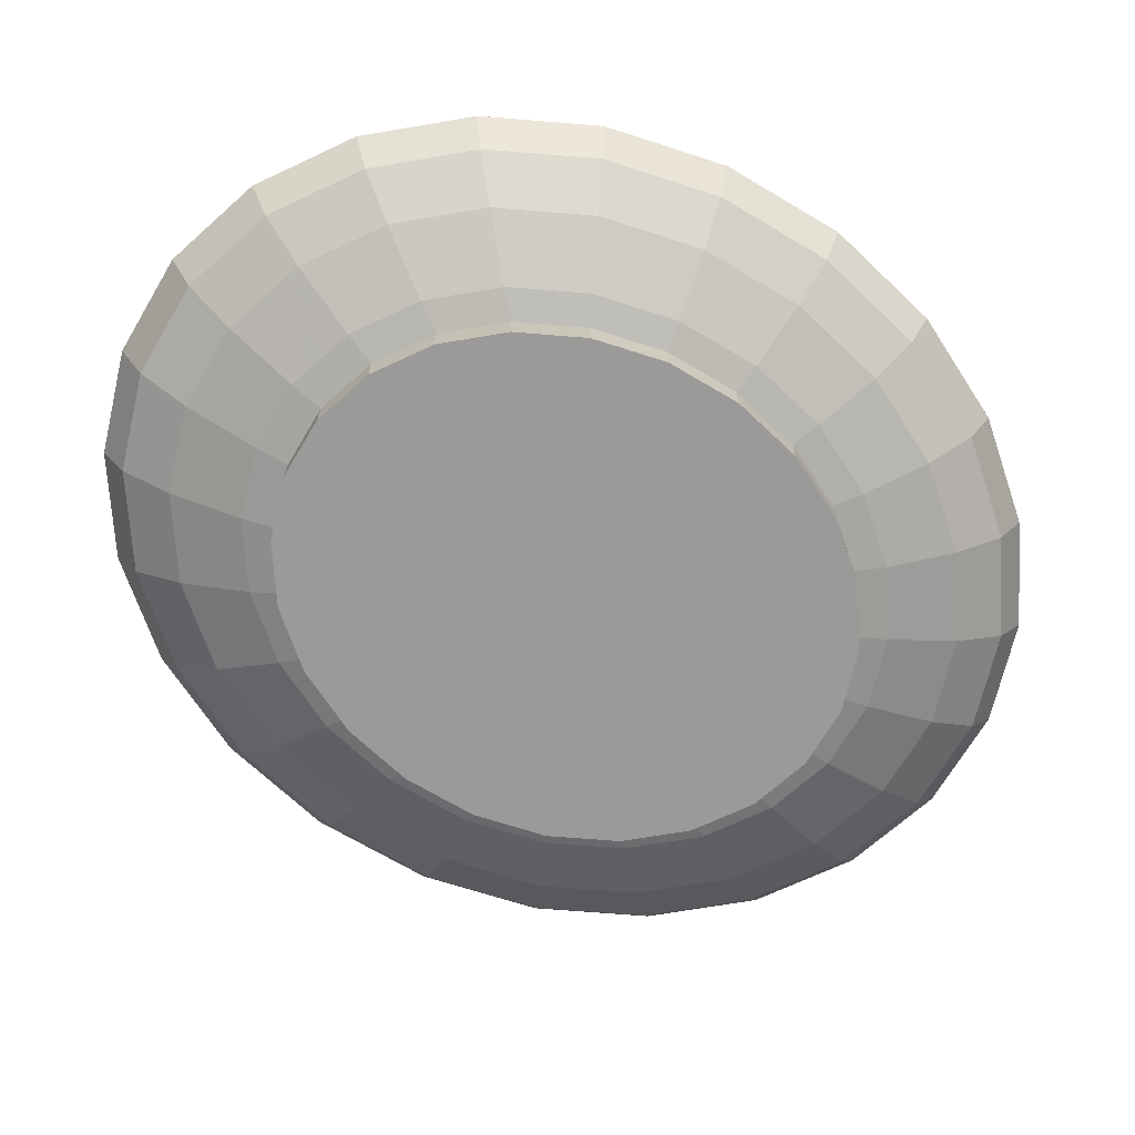
<metadata>
{"format":"obj","ext":"obj","renderer":"f3d","projection":"perspective","resolution":1024,"background":"white","views":[{"elev":-69.3,"azim":59.2,"up":"+Z"}]}
</metadata>
<code>
v 0.07445 0.0114 -0.00756
v 0.05509 0.02674 -0.01224
v 0.05909 0.009053 -0.01224
v 0.0694 0.03368 -0.00756
v 0.07445 0.0114 -0.00487
v 0.0694 0.03368 -0.00487
v 0.05963 0.05366 -0.00756
v 0.05963 0.05366 -0.00487
v 0.04579 0.06999 -0.00487
v 0.04579 0.06999 -0.00756
v 0.02883 0.08154 -0.00487
v 0.02883 0.08154 -0.00756
v 0.009903 0.08754 -0.00487
v 0.009903 0.08754 -0.00756
v -0.009696 0.08757 -0.00487
v -0.009696 0.08757 -0.00756
v -0.02863 0.08163 -0.00756
v -0.02863 0.08163 -0.00487
v -0.04562 0.07014 -0.00487
v -0.04562 0.07014 -0.00756
v -0.0595 0.05386 -0.00756
v -0.0595 0.05386 -0.00487
v -0.06932 0.03391 -0.00487
v -0.06932 0.03391 -0.00756
v -0.07442 0.01165 -0.00487
v -0.07442 0.01165 -0.00756
v -0.07445 -0.0114 -0.00756
v -0.07445 -0.0114 -0.00487
v -0.0694 -0.03368 -0.00756
v -0.0694 -0.03368 -0.00487
v -0.05963 -0.05366 -0.00487
v -0.05963 -0.05366 -0.00756
v -0.04579 -0.06999 -0.00756
v -0.04579 -0.06999 -0.00487
v -0.02883 -0.08154 -0.00756
v -0.02883 -0.08154 -0.00487
v -0.009903 -0.08754 -0.00756
v -0.009903 -0.08754 -0.00487
v 0.009696 -0.08757 -0.00487
v 0.009696 -0.08757 -0.00756
v 0.02863 -0.08164 -0.00756
v 0.02863 -0.08164 -0.00487
v 0.04562 -0.07014 -0.00487
v 0.04562 -0.07014 -0.00756
v 0.0595 -0.05386 -0.00756
v 0.0595 -0.05386 -0.00487
v 0.06932 -0.03391 -0.00756
v 0.06932 -0.03391 -0.00487
v 0.07442 -0.01165 -0.00487
v 0.07442 -0.01165 -0.00756
v 0.03634 0.05555 -0.01224
v 0.04733 0.0426 -0.01224
v 0.01941 0.02967 -0.01684
v 0.02527 0.02275 -0.01684
v 0.02942 0.01428 -0.01684
v 0.03156 0.004834 -0.01684
v 0.05907 -0.009246 -0.01224
v 0.03155 -0.004938 -0.01684
v 0.05503 -0.02692 -0.01224
v 0.02938 -0.01437 -0.01684
v 0.02522 -0.02283 -0.01684
v 0.04723 -0.04275 -0.01224
v 0.01934 -0.02973 -0.01684
v 0.03621 -0.05567 -0.01224
v 0.01214 -0.0346 -0.01684
v 0.02273 -0.0648 -0.01224
v 0.00411 -0.03712 -0.01684
v 0.007696 -0.06951 -0.01224
v -0.004198 -0.03711 -0.01684
v -0.007861 -0.06949 -0.01224
v -0.01222 -0.03456 -0.01684
v -0.02288 -0.06472 -0.01224
v -0.01941 -0.02967 -0.01684
v -0.03634 -0.05555 -0.01224
v -0.04733 -0.0426 -0.01224
v -0.02527 -0.02275 -0.01684
v -0.05509 -0.02674 -0.01224
v -0.02942 -0.01428 -0.01684
v -0.05909 -0.009053 -0.01224
v -0.03156 -0.004834 -0.01684
v -0.05907 0.009246 -0.01224
v -0.03155 0.004938 -0.01684
v -0.05503 0.02692 -0.01224
v -0.02938 0.01437 -0.01684
v -0.04723 0.04275 -0.01224
v -0.02522 0.02283 -0.01684
v -0.01934 0.02973 -0.01684
v -0.03621 0.05567 -0.01224
v -0.01214 0.0346 -0.01684
v -0.02273 0.0648 -0.01224
v -0.004111 0.03712 -0.01684
v -0.007696 0.06951 -0.01224
v 0.004198 0.03711 -0.01684
v 0.00786 0.06949 -0.01224
v 0.01222 0.03456 -0.01684
v 0.02288 0.06472 -0.01224
v -0.09859 0.01543 0.0284
v -0.09184 0.04492 0.0284
v -0.07882 0.07135 0.0284
v -0.06044 0.09292 0.0284
v -0.09863 -0.01511 0.0284
v -0.0926 -0.01419 0.01716
v -0.09256 0.01449 0.01716
v -0.08622 0.04217 0.01716
v -0.074 0.06699 0.01716
v -0.05674 0.08723 0.01716
v -0.03793 0.1081 0.0284
v -0.03561 0.1015 0.01716
v -0.01285 0.116 0.0284
v -0.01206 0.1089 0.01716
v 0.01312 0.116 0.0284
v 0.01232 0.1089 0.01716
v 0.03819 0.108 0.0284
v 0.03585 0.1014 0.01716
v 0.06066 0.09272 0.0284
v 0.05695 0.08705 0.01716
v 0.07416 0.06675 0.01716
v 0.07899 0.07109 0.0284
v -0.09194 -0.04462 0.0284
v -0.08632 -0.04189 0.01716
v -0.08192 -0.01255 0.008073
v -0.07637 -0.03706 0.008073
v -0.06203 -0.0301 0.0003794
v -0.06654 -0.01019 0.0003794
v -0.08189 0.01282 0.008073
v -0.06651 0.01041 0.0003794
v -0.07628 0.03731 0.008073
v -0.06196 0.03031 0.0003794
v -0.06547 0.05926 0.008073
v -0.05318 0.04814 0.0003794
v -0.0502 0.07718 0.008073
v -0.04077 0.06269 0.0003794
v -0.03151 0.08983 0.008073
v -0.02559 0.07296 0.0003794
v -0.008666 0.07827 0.0003794
v -0.01067 0.09636 0.008073
v 0.0109 0.09633 0.008073
v 0.03172 0.08973 0.008073
v 0.05038 0.07701 0.008073
v 0.06561 0.05905 0.008073
v 0.07637 0.03706 0.008073
v 0.08632 0.04189 0.01716
v 0.09194 0.04462 0.0284
v -0.07899 -0.07109 0.0284
v -0.07416 -0.06674 0.01716
v -0.06561 -0.05905 0.008073
v -0.05329 -0.04796 0.0003794
v -0.03793 -0.03414 -0.005466
v -0.04415 -0.02142 -0.005466
v -0.04736 -0.007255 -0.005466
v -0.04734 0.00741 -0.005466
v -0.0441 0.02157 -0.005466
v -0.03785 0.03426 -0.005466
v -0.02902 0.04461 -0.005466
v -0.01821 0.05193 -0.005466
v -0.006167 0.0557 -0.005466
v 0.006299 0.05568 -0.005466
v 0.008851 0.07824 0.0003794
v 0.02577 0.07288 0.0003794
v 0.04092 0.06255 0.0003794
v 0.05329 0.04796 0.0003794
v 0.06203 0.0301 0.0003794
v 0.08192 0.01255 0.008073
v 0.06654 0.01019 0.0003794
v 0.08189 -0.01282 0.008073
v 0.06651 -0.01041 0.0003794
v 0.06196 -0.03031 0.0003794
v 0.07628 -0.03731 0.008073
v 0.09256 -0.01449 0.01716
v 0.08622 -0.04217 0.01716
v 0.09859 -0.01543 0.0284
v 0.09184 -0.04492 0.0284
v 0.09863 0.01511 0.0284
v 0.0926 0.01419 0.01716
v 0.07882 -0.07135 0.0284
v 0.06044 -0.09292 0.0284
v 0.03793 -0.1081 0.0284
v 0.01285 -0.116 0.0284
v -0.01312 -0.116 0.0284
v -0.03819 -0.108 0.0284
v -0.06066 -0.09272 0.0284
v -0.05695 -0.08705 0.01716
v -0.05038 -0.07701 0.008073
v -0.04092 -0.06255 0.0003794
v -0.02912 -0.04452 -0.005466
v -0.01569 -0.02398 -0.009117
v -0.02043 -0.01839 -0.009117
v -0.02378 -0.01154 -0.009117
v -0.02551 -0.003909 -0.009117
v -0.0255 0.003991 -0.009117
v -0.02375 0.01162 -0.009117
v -0.02039 0.01845 -0.009117
v -0.01563 0.02403 -0.009117
v -0.009812 0.02797 -0.009117
v -0.003323 0.03001 -0.009117
v 0.003393 0.02999 -0.009117
v 0.009877 0.02794 -0.009117
v 0.01834 0.05187 -0.005466
v 0.02912 0.04452 -0.005466
v 0.03793 0.03414 -0.005466
v 0.04415 0.02142 -0.005466
v 0.04736 0.007254 -0.005466
v 0.04734 -0.00741 -0.005466
v 0.0441 -0.02157 -0.005466
v 0.03785 -0.03426 -0.005466
v 0.05318 -0.04814 0.0003794
v 0.06547 -0.05926 0.008073
v 0.074 -0.06699 0.01716
v 0.05674 -0.08724 0.01716
v 0.03561 -0.1015 0.01716
v 0.01206 -0.1089 0.01716
v -0.01232 -0.1089 0.01716
v -0.03585 -0.1014 0.01716
v -0.03172 -0.08973 0.008073
v -0.02577 -0.07288 0.0003794
v -0.01834 -0.05187 -0.005466
v -0.009878 -0.02794 -0.009117
v -0.001409 -0.002152 -0.01036
v -0.0008862 -0.002507 -0.01036
v -9e-08 -1.1e-07 -0.01024
v -0.0003052 -0.002692 -0.01036
v 0.0002985 -0.002693 -0.01036
v 0.0008806 -0.00251 -0.01036
v 0.001403 -0.002157 -0.01036
v 0.00183 -0.001656 -0.01036
v 0.002131 -0.001042 -0.01036
v 0.02375 -0.01162 -0.009117
v 0.02039 -0.01845 -0.009117
v 0.01563 -0.02403 -0.009117
v 0.02902 -0.04461 -0.005466
v 0.04077 -0.06269 0.0003794
v 0.0502 -0.07718 0.008073
v 0.03151 -0.08983 0.008073
v 0.01067 -0.09636 0.008073
v -0.0109 -0.09633 0.008073
v -0.008851 -0.07824 0.0003794
v -0.006299 -0.05568 -0.005466
v -0.003393 -0.03 -0.009117
v 0.003323 -0.03001 -0.009117
v 0.009811 -0.02797 -0.009117
v 0.01821 -0.05193 -0.005466
v 0.02559 -0.07296 0.0003794
v 0.008665 -0.07827 0.0003794
v 0.006168 -0.05571 -0.005466
v 0.0255 -0.003991 -0.009117
v 0.02551 0.003907 -0.009117
v 0.02378 0.01154 -0.009117
v 0.02043 0.01839 -0.009117
v 0.01569 0.02398 -0.009117
v 0.001408 0.002152 -0.01036
v 0.000886 0.002507 -0.01036
v 0.001834 0.001651 -0.01036
v 0.002134 0.001036 -0.01036
v 0.002289 0.0003511 -0.01036
v 0.002288 -0.0003577 -0.01036
v 0.000305 0.002692 -0.01036
v -0.0002987 0.002693 -0.01036
v -0.0008808 0.002511 -0.01036
v -0.001403 0.002157 -0.01036
v -0.00183 0.001656 -0.01036
v -0.002132 0.001042 -0.01036
v -0.002288 0.0003575 -0.01036
v -0.00229 -0.0003514 -0.01036
v -0.002135 -0.001036 -0.01036
v -0.001834 -0.001651 -0.01036
v 0.07442 -0.01165 -0.01841
v 0.07445 0.0114 -0.01841
v 0.0694 0.03368 -0.01841
v 0.05963 0.05366 -0.01841
v 0.04579 0.06999 -0.01841
v 0.02883 0.08154 -0.01841
v 0.03224 0.09121 -0.00487
v 0.05121 0.07828 -0.00487
v 0.06669 0.06002 -0.00487
v -0.06932 0.03391 -0.01841
v -0.0595 0.05386 -0.01841
v 0.0595 -0.05386 -0.01841
v 0.04562 -0.07014 -0.01841
v -0.07442 0.01165 -0.01841
v 0.02863 -0.08164 -0.01841
v -0.07445 -0.0114 -0.01841
v 0.009696 -0.08757 -0.01841
v -0.0694 -0.03368 -0.01841
v -0.009903 -0.08754 -0.01841
v -0.05963 -0.05366 -0.01841
v -0.02883 -0.08154 -0.01841
v -0.04579 -0.06999 -0.01841
v -0.07754 0.03793 -0.00487
v -0.08324 0.01303 -0.00487
v -0.09559 0.04676 0.004827
v -0.1026 0.01606 0.004827
v -0.1081 0.05289 0.01628
v -0.1161 0.01817 0.01628
v -0.1144 0.05595 0.02881
v -0.1228 0.01922 0.02881
v -0.09818 0.08887 0.02881
v -0.07528 0.1157 0.02881
v -0.0928 0.084 0.01628
v -0.07116 0.1094 0.01628
v -0.08205 0.07427 0.004827
v -0.06291 0.09672 0.004827
v -0.06655 0.06024 -0.00487
v -0.05103 0.07845 -0.00487
v -0.04562 0.07014 -0.01841
v 0.06932 -0.03391 -0.01841
v -0.03224 -0.09121 -0.00487
v -0.05121 -0.07828 -0.00487
v -0.06669 -0.06002 -0.00487
v -0.08327 -0.01276 -0.00487
v -0.1027 -0.01573 0.004827
v -0.1161 -0.01779 0.01628
v -0.1228 -0.01882 0.02881
v 0.09839 0.08855 0.02881
v 0.07555 0.1155 0.02881
v 0.04757 0.1345 0.02881
v 0.01634 0.1444 0.02881
v -0.016 0.1445 0.02881
v -0.04725 0.1347 0.02881
v -0.04466 0.1273 0.01628
v -0.03949 0.1126 0.004827
v -0.03203 0.09131 -0.00487
v -0.02863 0.08163 -0.01841
v 0.07754 -0.03793 -0.00487
v 0.08324 -0.01303 -0.00487
v 0.1026 -0.01606 0.004827
v 0.09559 -0.04676 0.004827
v 0.06655 -0.06024 -0.00487
v 0.08205 -0.07427 0.004827
v 0.05103 -0.07845 -0.00487
v 0.06291 -0.09672 0.004827
v 0.03203 -0.09131 -0.00487
v 0.03949 -0.1126 0.004827
v 0.01084 -0.09795 -0.00487
v 0.01337 -0.1208 0.004827
v -0.01108 -0.09792 -0.00487
v -0.01366 -0.1207 0.004827
v -0.03975 -0.1124 0.004827
v 0.08327 0.01276 -0.00487
v 0.1027 0.01573 0.004827
v 0.1161 0.01779 0.01628
v 0.1161 -0.01817 0.01628
v 0.1081 -0.05289 0.01628
v 0.0928 -0.084 0.01628
v 0.07116 -0.1094 0.01628
v 0.04466 -0.1273 0.01628
v 0.01512 -0.1366 0.01628
v -0.01545 -0.1365 0.01628
v -0.04496 -0.1272 0.01628
v -0.06314 -0.09651 0.004827
v -0.07141 -0.1092 0.01628
v -0.08222 -0.074 0.004827
v -0.093 -0.0837 0.01628
v -0.0957 -0.04645 0.004827
v -0.1082 -0.05253 0.01628
v -0.1145 -0.05558 0.02881
v 0.1145 0.05558 0.02881
v 0.1082 0.05253 0.01628
v 0.093 0.0837 0.01628
v 0.07141 0.1092 0.01628
v 0.04496 0.1272 0.01628
v 0.01545 0.1365 0.01628
v -0.01512 0.1366 0.01628
v -0.01337 0.1208 0.004827
v -0.01084 0.09795 -0.00487
v -0.009696 0.08757 -0.01841
v 0.009903 0.08754 -0.01841
v 0.01108 0.09792 -0.00487
v 0.03975 0.1124 0.004827
v 0.01366 0.1207 0.004827
v 0.06314 0.09651 0.004827
v 0.08222 0.074 0.004827
v 0.07763 0.03767 -0.00487
v 0.0957 0.04645 0.004827
v 0.1228 0.01882 0.02881
v 0.1228 -0.01922 0.02881
v 0.1144 -0.05595 0.02881
v 0.09818 -0.08887 0.02881
v 0.07528 -0.1157 0.02881
v 0.04725 -0.1347 0.02881
v 0.016 -0.1445 0.02881
v -0.01634 -0.1444 0.02881
v -0.04757 -0.1345 0.02881
v -0.07555 -0.1155 0.02881
v -0.09839 -0.08855 0.02881
v -0.07763 -0.03767 -0.00487
f 1 2 3
f 2 1 4
f 5 4 1
f 4 5 6
f 6 7 4
f 7 6 8
f 9 7 8
f 7 9 10
f 11 10 9
f 10 11 12
f 13 12 11
f 12 13 14
f 15 14 13
f 14 15 16
f 15 17 16
f 17 15 18
f 19 17 18
f 17 19 20
f 19 21 20
f 21 19 22
f 23 21 22
f 21 23 24
f 25 24 23
f 24 25 26
f 25 27 26
f 27 25 28
f 28 29 27
f 29 28 30
f 31 29 30
f 29 31 32
f 31 33 32
f 33 31 34
f 34 35 33
f 35 34 36
f 36 37 35
f 37 36 38
f 39 37 38
f 37 39 40
f 39 41 40
f 41 39 42
f 43 41 42
f 41 43 44
f 43 45 44
f 45 43 46
f 46 47 45
f 47 46 48
f 49 47 48
f 47 49 50
f 5 50 49
f 50 5 1
f 51 7 10
f 7 51 52
f 53 52 51
f 52 53 54
f 54 2 52
f 2 54 55
f 55 3 2
f 3 55 56
f 56 57 3
f 57 56 58
f 58 59 57
f 59 58 60
f 61 59 60
f 59 61 62
f 63 62 61
f 62 63 64
f 65 64 63
f 64 65 66
f 67 66 65
f 66 67 68
f 69 68 67
f 68 69 70
f 71 70 69
f 70 71 72
f 73 72 71
f 72 73 74
f 73 75 74
f 75 73 76
f 76 77 75
f 77 76 78
f 78 79 77
f 79 78 80
f 80 81 79
f 81 80 82
f 82 83 81
f 83 82 84
f 84 85 83
f 85 84 86
f 87 85 86
f 85 87 88
f 89 88 87
f 88 89 90
f 91 90 89
f 90 91 92
f 93 92 91
f 92 93 94
f 95 94 93
f 94 95 96
f 53 96 95
f 96 53 51
f 51 12 96
f 12 51 10
f 14 96 12
f 96 14 94
f 16 94 14
f 94 16 92
f 17 92 16
f 92 17 90
f 20 90 17
f 90 20 88
f 21 88 20
f 88 21 85
f 21 83 85
f 83 21 24
f 74 32 33
f 32 74 75
f 75 29 32
f 29 75 77
f 77 27 29
f 27 77 79
f 79 26 27
f 26 79 81
f 81 24 26
f 24 81 83
f 97 102 101
f 102 97 103
f 98 103 97
f 103 98 104
f 99 104 98
f 104 99 105
f 100 105 99
f 105 100 106
f 107 106 100
f 106 107 108
f 109 108 107
f 108 109 110
f 111 110 109
f 110 111 112
f 113 112 111
f 112 113 114
f 115 114 113
f 114 115 116
f 115 117 116
f 117 115 118
f 47 62 45
f 62 47 59
f 47 57 59
f 57 47 50
f 50 3 57
f 3 50 1
f 102 119 101
f 119 102 120
f 121 120 102
f 120 121 122
f 121 123 122
f 123 121 124
f 125 124 121
f 124 125 126
f 127 126 125
f 126 127 128
f 129 128 127
f 128 129 130
f 131 130 129
f 130 131 132
f 133 132 131
f 132 133 134
f 133 135 134
f 135 133 136
f 133 110 136
f 110 133 108
f 131 108 133
f 108 131 106
f 129 106 131
f 106 129 105
f 127 105 129
f 105 127 104
f 125 104 127
f 104 125 103
f 121 103 125
f 103 121 102
f 112 136 110
f 136 112 137
f 114 137 112
f 137 114 138
f 116 138 114
f 138 116 139
f 116 140 139
f 140 116 117
f 117 141 140
f 141 117 142
f 118 142 117
f 142 118 143
f 52 4 7
f 4 52 2
f 120 144 119
f 144 120 145
f 122 145 120
f 145 122 146
f 123 146 122
f 146 123 147
f 123 148 147
f 148 123 149
f 124 149 123
f 149 124 150
f 126 150 124
f 150 126 151
f 128 151 126
f 151 128 152
f 130 152 128
f 152 130 153
f 130 154 153
f 154 130 132
f 132 155 154
f 155 132 134
f 134 156 155
f 156 134 135
f 135 157 156
f 157 135 158
f 136 158 135
f 158 136 137
f 138 158 137
f 158 138 159
f 139 159 138
f 159 139 160
f 139 161 160
f 161 139 140
f 140 162 161
f 162 140 141
f 163 162 141
f 162 163 164
f 165 164 163
f 164 165 166
f 165 167 166
f 167 165 168
f 169 168 165
f 168 169 170
f 171 170 169
f 170 171 172
f 174 143 173
f 143 174 142
f 163 142 174
f 142 163 141
f 174 165 163
f 165 174 169
f 173 169 174
f 169 173 171
f 145 181 144
f 181 145 182
f 146 182 145
f 182 146 183
f 147 183 146
f 183 147 184
f 147 185 184
f 185 147 148
f 148 186 185
f 186 148 187
f 149 187 148
f 187 149 188
f 150 188 149
f 188 150 189
f 151 189 150
f 189 151 190
f 152 190 151
f 190 152 191
f 153 191 152
f 191 153 192
f 153 193 192
f 193 153 154
f 154 194 193
f 194 154 155
f 155 195 194
f 195 155 156
f 156 196 195
f 196 156 157
f 157 197 196
f 197 157 198
f 158 198 157
f 198 158 159
f 159 199 198
f 199 159 160
f 161 199 160
f 199 161 200
f 162 200 161
f 200 162 201
f 164 201 162
f 201 164 202
f 166 202 164
f 202 166 203
f 167 203 166
f 203 167 204
f 167 205 204
f 205 167 206
f 168 206 167
f 206 168 207
f 170 207 168
f 207 170 208
f 172 208 170
f 208 172 175
f 175 209 208
f 209 175 176
f 176 210 209
f 210 176 177
f 177 211 210
f 211 177 178
f 179 211 178
f 211 179 212
f 180 212 179
f 212 180 213
f 180 182 213
f 182 180 181
f 183 213 182
f 213 183 214
f 184 214 183
f 214 184 215
f 185 215 184
f 215 185 216
f 186 216 185
f 216 186 217
f 218 217 186
f 217 218 219
f 220 219 218
f 220 221 219
f 220 222 221
f 220 223 222
f 220 224 223
f 220 225 224
f 226 225 220
f 227 225 226
f 225 227 228
f 204 228 227
f 228 204 205
f 205 229 228
f 229 205 230
f 206 230 205
f 230 206 231
f 207 231 206
f 231 207 232
f 208 232 207
f 232 208 209
f 209 233 232
f 233 209 210
f 210 234 233
f 234 210 211
f 212 234 211
f 234 212 235
f 213 235 212
f 235 213 214
f 214 236 235
f 236 214 215
f 216 236 215
f 236 216 237
f 217 237 216
f 237 217 238
f 219 238 217
f 238 219 221
f 221 239 238
f 239 221 222
f 222 240 239
f 240 222 223
f 223 229 240
f 229 223 224
f 224 228 229
f 228 224 225
f 230 240 229
f 240 230 241
f 231 241 230
f 241 231 242
f 232 242 231
f 242 232 233
f 233 243 242
f 243 233 234
f 234 236 243
f 236 234 235
f 237 243 236
f 243 237 244
f 238 244 237
f 244 238 239
f 239 241 244
f 241 239 240
f 242 244 241
f 244 242 243
f 245 204 227
f 204 245 203
f 246 203 245
f 203 246 202
f 247 202 246
f 202 247 201
f 248 201 247
f 201 248 200
f 249 200 248
f 200 249 199
f 249 198 199
f 198 249 197
f 250 197 249
f 197 250 251
f 250 220 251
f 250 252 220
f 250 248 252
f 248 250 249
f 247 252 248
f 252 247 253
f 246 253 247
f 253 246 254
f 245 254 246
f 254 245 255
f 227 255 245
f 255 227 226
f 255 226 220
f 254 255 220
f 253 254 220
f 252 253 220
f 251 220 256
f 256 220 257
f 257 220 258
f 258 220 259
f 259 220 260
f 260 220 261
f 220 262 261
f 220 263 262
f 220 264 263
f 220 265 264
f 220 218 265
f 218 187 265
f 187 218 186
f 188 265 187
f 265 188 264
f 189 264 188
f 264 189 263
f 190 263 189
f 263 190 262
f 191 262 190
f 262 191 261
f 192 261 191
f 261 192 260
f 192 259 260
f 259 192 193
f 193 258 259
f 258 193 194
f 194 257 258
f 257 194 195
f 195 256 257
f 256 195 196
f 196 251 256
f 251 196 197
f 64 45 62
f 45 64 44
f 66 44 64
f 44 66 41
f 68 41 66
f 41 68 40
f 70 40 68
f 40 70 37
f 72 37 70
f 37 72 35
f 74 35 72
f 35 74 33
f 1 266 50
f 266 1 267
f 4 267 1
f 267 4 268
f 7 268 4
f 268 7 269
f 10 269 7
f 269 10 270
f 10 271 270
f 271 10 12
f 10 272 12
f 272 10 273
f 10 274 273
f 274 10 7
f 275 21 24
f 21 275 276
f 275 277 276
f 275 278 277
f 279 278 275
f 279 280 278
f 281 280 279
f 281 282 280
f 283 282 281
f 283 284 282
f 285 284 283
f 285 286 284
f 286 285 287
f 285 33 287
f 33 285 32
f 285 29 32
f 29 285 283
f 281 29 283
f 29 281 27
f 281 26 27
f 26 281 279
f 279 24 26
f 24 279 275
f 288 26 24
f 26 288 289
f 290 289 288
f 289 290 291
f 292 291 290
f 291 292 293
f 294 293 292
f 293 294 295
f 298 297 296
f 297 298 299
f 300 299 298
f 299 300 301
f 302 301 300
f 301 302 303
f 302 20 303
f 20 302 21
f 302 24 21
f 24 302 288
f 300 288 302
f 288 300 290
f 298 290 300
f 290 298 292
f 296 292 298
f 292 296 294
f 276 20 21
f 20 276 304
f 276 305 304
f 276 277 305
f 277 47 305
f 47 277 45
f 278 45 277
f 45 278 44
f 280 44 278
f 44 280 41
f 282 41 280
f 41 282 40
f 282 37 40
f 37 282 284
f 286 37 284
f 37 286 35
f 287 35 286
f 35 287 33
f 33 306 35
f 306 33 307
f 33 308 307
f 308 33 32
f 289 27 26
f 27 289 309
f 291 309 289
f 309 291 310
f 293 310 291
f 310 293 311
f 295 311 293
f 311 295 312
f 299 318 297
f 318 299 319
f 301 319 299
f 319 301 320
f 303 320 301
f 320 303 321
f 303 17 321
f 17 303 20
f 304 17 20
f 17 304 322
f 304 266 322
f 304 305 266
f 305 50 266
f 50 305 47
f 323 50 47
f 50 323 324
f 323 325 324
f 325 323 326
f 327 326 323
f 326 327 328
f 329 328 327
f 328 329 330
f 331 330 329
f 330 331 332
f 333 332 331
f 332 333 334
f 335 334 333
f 334 335 336
f 335 337 336
f 337 335 306
f 335 35 306
f 35 335 37
f 333 37 335
f 37 333 40
f 331 40 333
f 40 331 41
f 329 41 331
f 41 329 44
f 327 44 329
f 44 327 45
f 323 45 327
f 45 323 47
f 324 1 50
f 1 324 338
f 325 338 324
f 338 325 339
f 325 340 339
f 340 325 341
f 326 341 325
f 341 326 342
f 328 342 326
f 342 328 343
f 330 343 328
f 343 330 344
f 332 344 330
f 344 332 345
f 334 345 332
f 345 334 346
f 334 347 346
f 347 334 336
f 336 348 347
f 348 336 337
f 349 348 337
f 348 349 350
f 351 350 349
f 350 351 352
f 353 352 351
f 352 353 354
f 310 354 353
f 354 310 311
f 311 355 354
f 355 311 312
f 313 357 356
f 357 313 358
f 314 358 313
f 358 314 359
f 314 360 359
f 360 314 315
f 315 361 360
f 361 315 316
f 316 362 361
f 362 316 317
f 317 319 362
f 319 317 318
f 320 362 319
f 362 320 363
f 320 364 363
f 364 320 321
f 321 16 364
f 16 321 17
f 322 16 17
f 16 322 365
f 322 267 365
f 322 266 267
f 365 267 268
f 365 268 366
f 366 268 269
f 366 269 271
f 271 269 270
f 271 14 366
f 14 271 12
f 12 367 14
f 367 12 272
f 368 367 272
f 367 368 369
f 360 369 368
f 369 360 361
f 361 363 369
f 363 361 362
f 363 367 369
f 367 363 364
f 364 14 367
f 14 364 16
f 365 14 16
f 14 365 366
f 368 359 360
f 359 368 370
f 272 370 368
f 370 272 273
f 274 370 273
f 370 274 371
f 372 371 274
f 371 372 373
f 372 339 373
f 339 372 338
f 4 338 372
f 338 4 1
f 372 7 4
f 7 372 274
f 339 357 373
f 357 339 340
f 340 356 357
f 356 340 374
f 341 374 340
f 374 341 375
f 342 375 341
f 375 342 376
f 343 376 342
f 376 343 377
f 344 377 343
f 377 344 378
f 345 378 344
f 378 345 379
f 346 379 345
f 379 346 380
f 346 381 380
f 381 346 347
f 347 382 381
f 382 347 348
f 350 382 348
f 382 350 383
f 352 383 350
f 383 352 384
f 354 384 352
f 384 354 355
f 358 373 357
f 373 358 371
f 359 371 358
f 371 359 370
f 385 310 353
f 310 385 309
f 29 309 385
f 309 29 27
f 385 32 29
f 32 385 308
f 385 351 308
f 351 385 353
f 349 308 351
f 308 349 307
f 337 307 349
f 307 337 306
f 294 97 295
f 97 294 98
f 296 98 294
f 98 296 99
f 296 100 99
f 100 296 297
f 295 101 312
f 101 295 97
f 115 313 118
f 313 115 314
f 115 315 314
f 315 115 113
f 113 316 315
f 316 113 111
f 111 317 316
f 317 111 109
f 109 318 317
f 318 109 107
f 107 297 318
f 297 107 100
f 312 119 355
f 119 312 101
f 118 356 143
f 356 118 313
f 355 144 384
f 144 355 119
f 171 376 172
f 376 171 375
f 173 375 171
f 375 173 374
f 143 374 173
f 374 143 356
f 376 175 172
f 175 376 377
f 377 176 175
f 176 377 378
f 378 177 176
f 177 378 379
f 379 178 177
f 178 379 380
f 380 179 178
f 179 380 381
f 381 180 179
f 180 381 382
f 382 181 180
f 181 382 383
f 384 181 383
f 181 384 144

</code>
